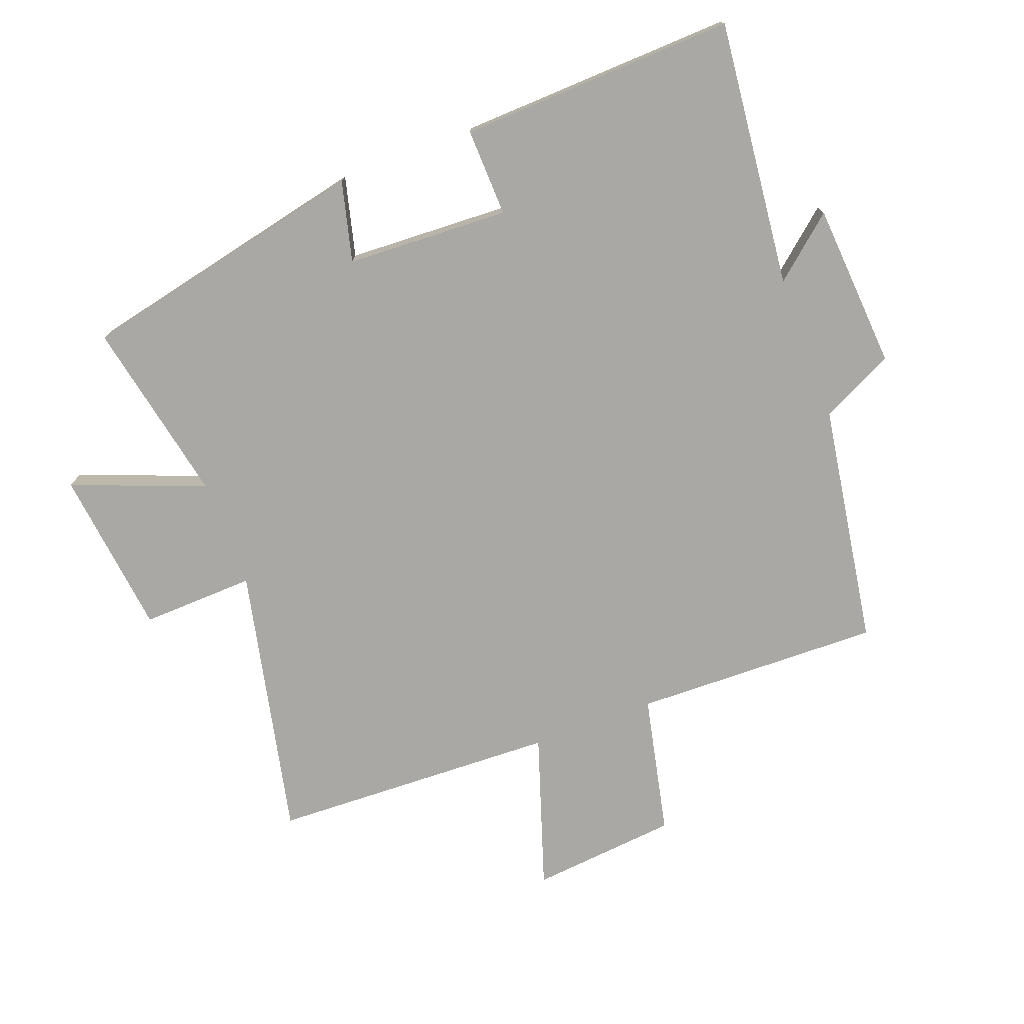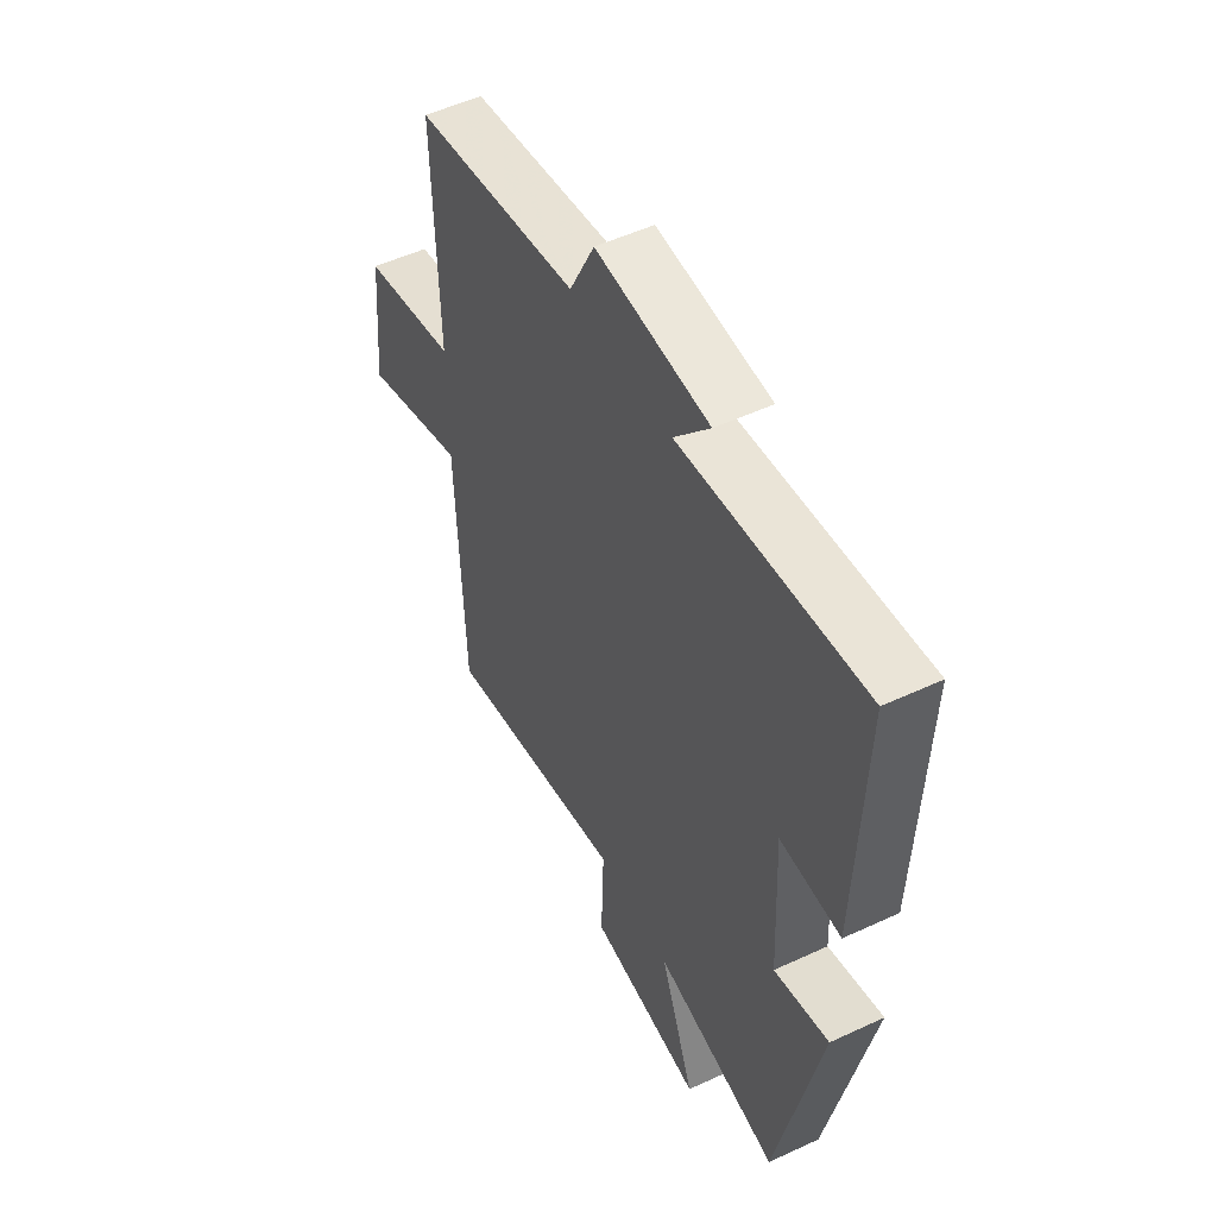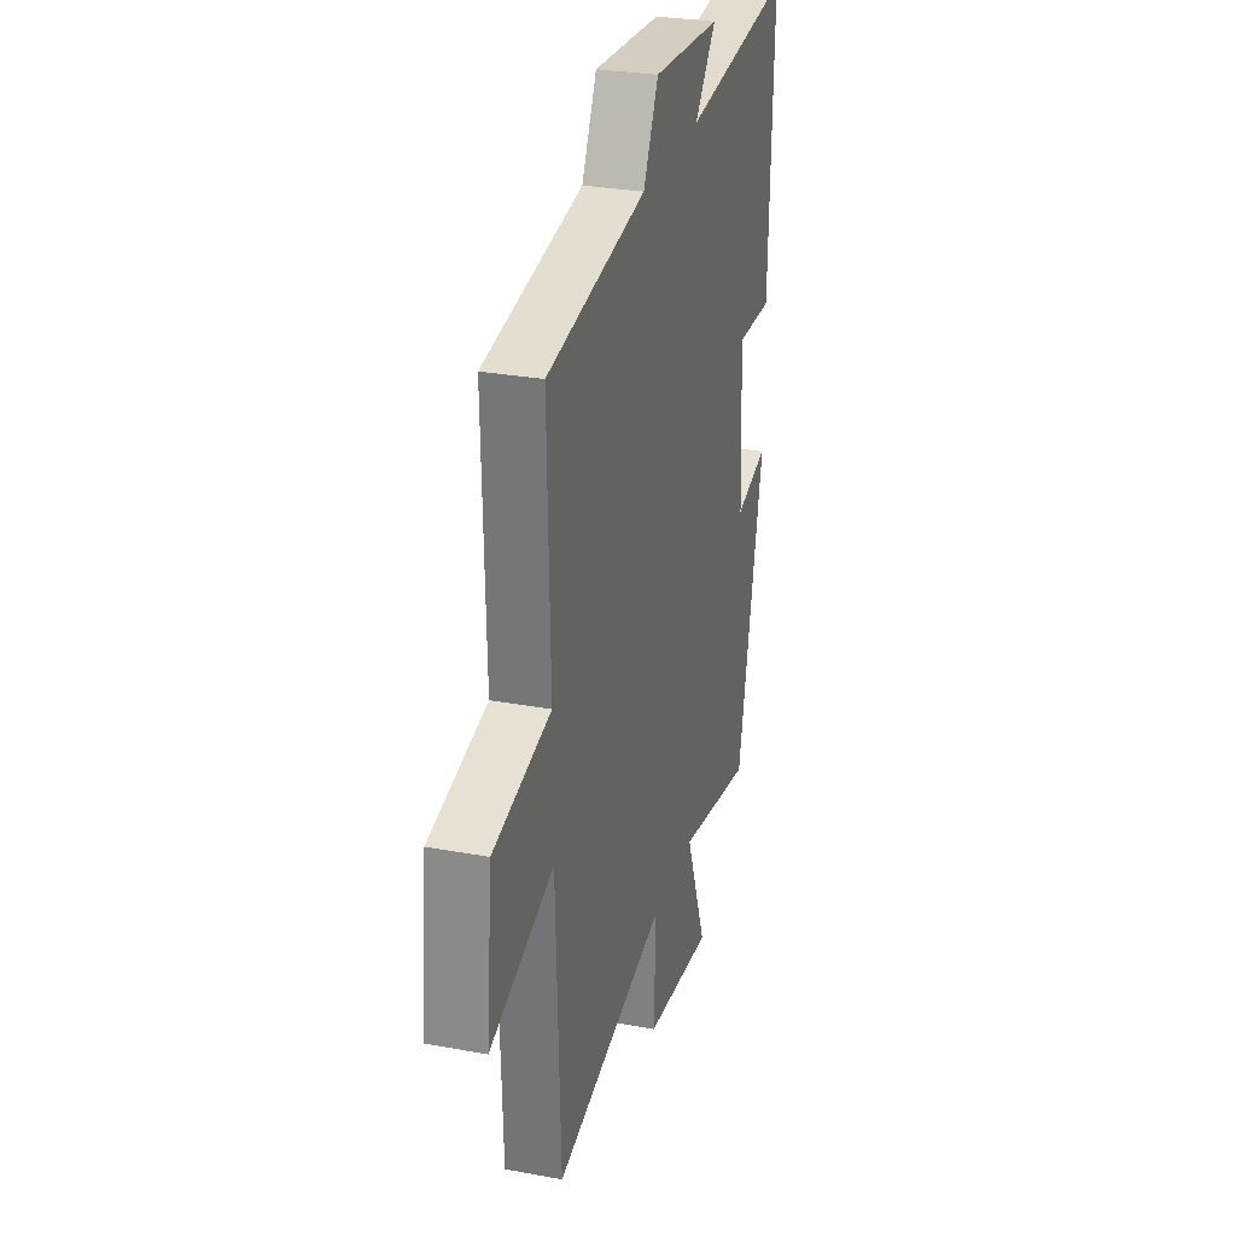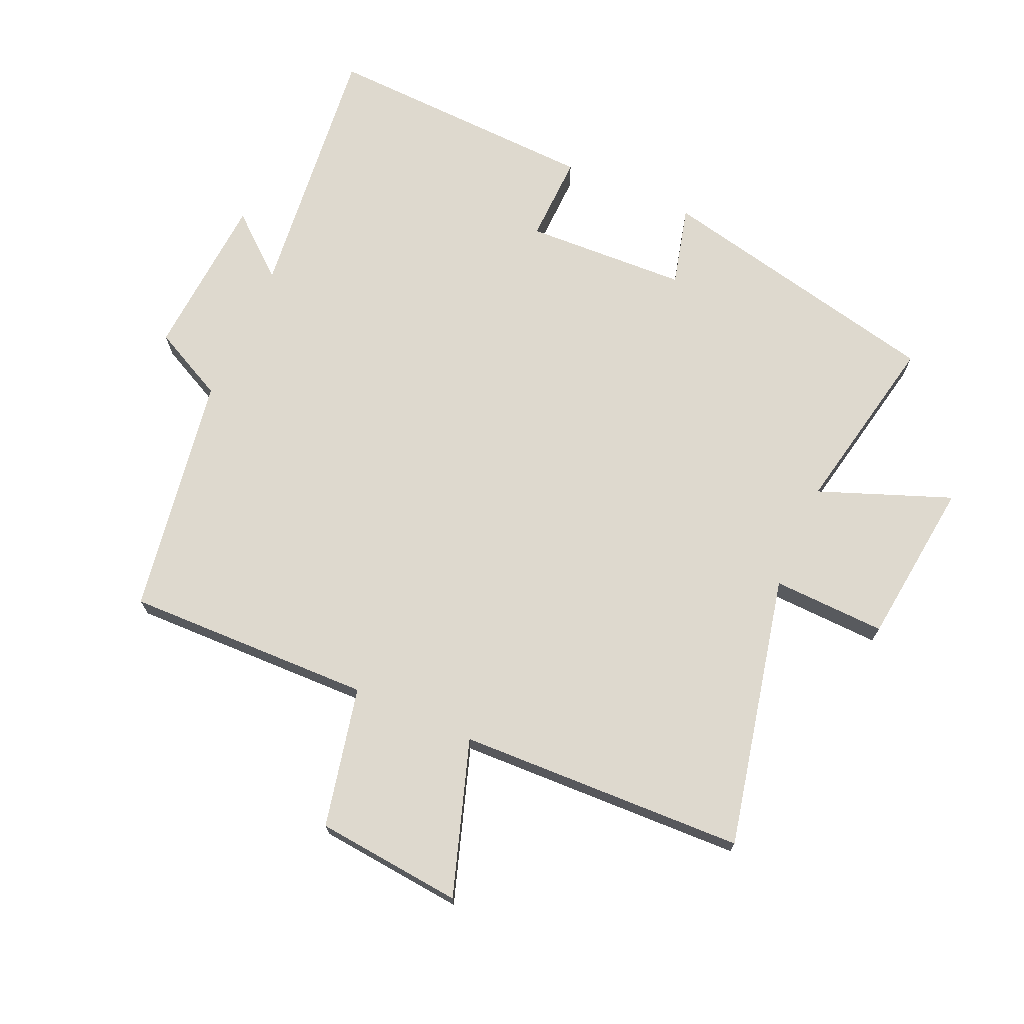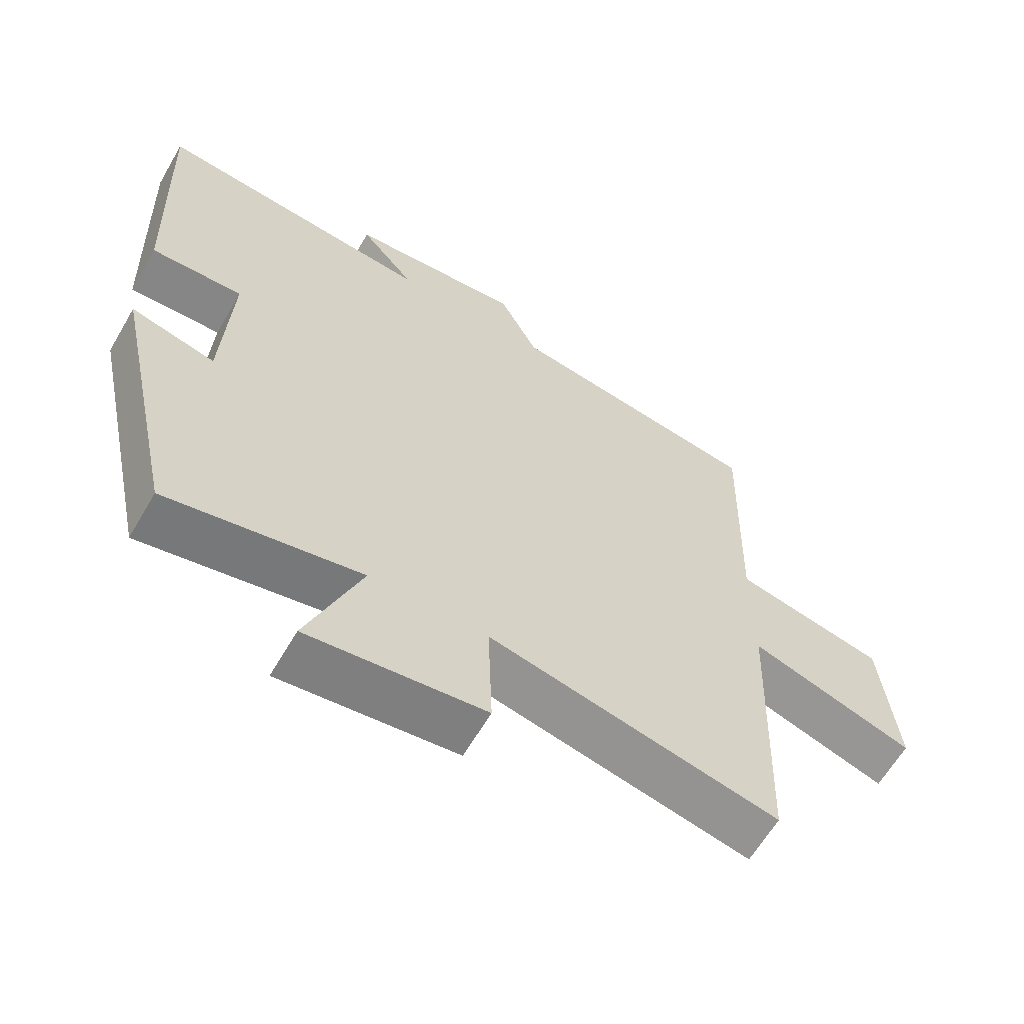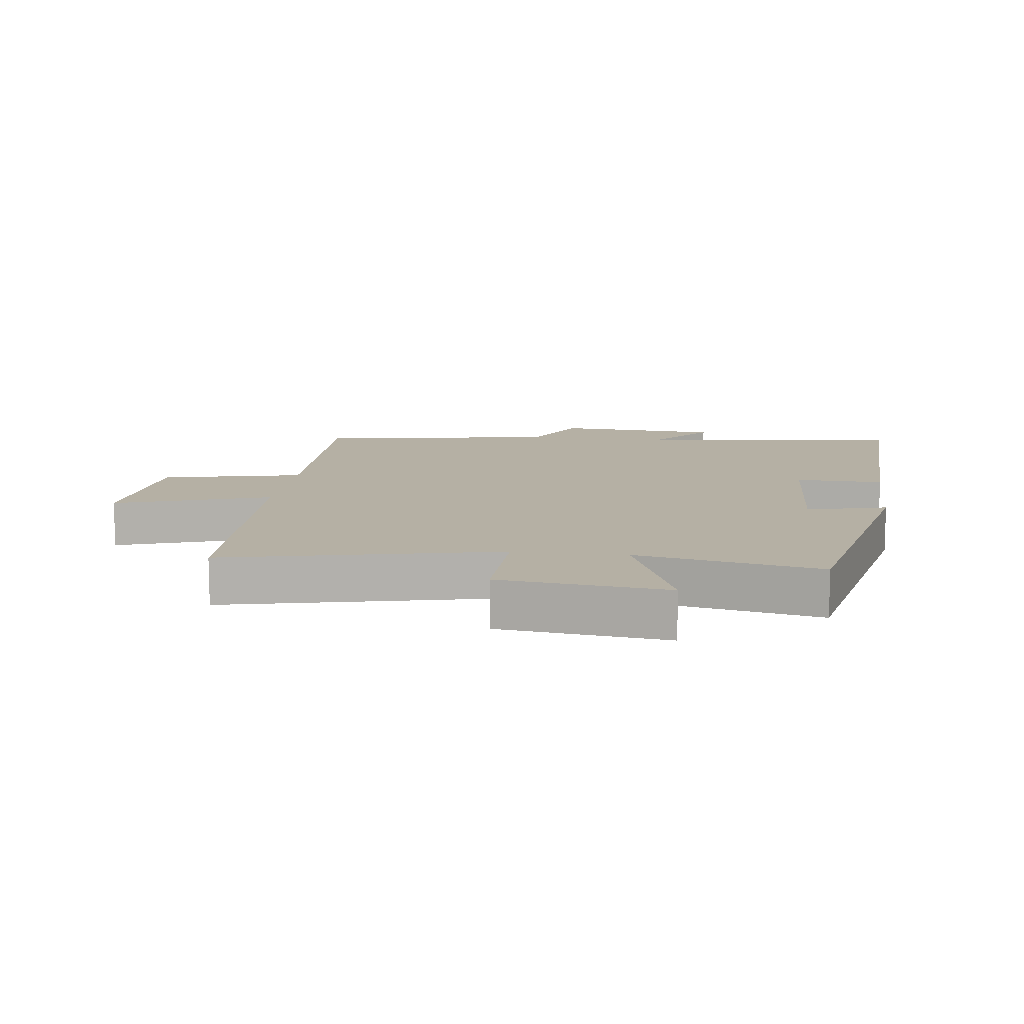
<metadata>
{"format":"obj","ext":"obj","renderer":"f3d","projection":"perspective","resolution":1024,"background":"white","views":[{"elev":-75.1,"azim":-69.3,"up":"+Y"},{"elev":52.0,"azim":-116.7,"up":"+Z"},{"elev":28.7,"azim":105.5,"up":"+Z"},{"elev":71.4,"azim":114.0,"up":"+Y"},{"elev":-62.7,"azim":-30.2,"up":"+Z"},{"elev":11.6,"azim":-172.8,"up":"+Y"}]}
</metadata>
<code>
v 0.51 0.07 0.439
v 0.5 0.07 0.053
v 0.719 0.07 0.005
v 0.741 0.07 -0.225
v 0.5 0.07 -0.145
v 0.483 0.07 -0.594
v 0.058 0.07 -0.5
v 0.064 0.07 -0.677
v -0.196 0.07 -0.707
v -0.116 0.07 -0.5
v -0.402 0.07 -0.557
v -0.5 0.07 -0.104
v -0.375 0.07 -0.136
v -0.363 0.07 0.118
v -0.5 0.07 0.114
v -0.516 0.07 0.545
v -0.101 0.07 0.5
v -0.182 0.07 0.596
v 0.076 0.07 0.614
v 0.133 0.07 0.5
v 0.51 0 0.439
v 0.5 0 0.053
v 0.719 0 0.005
v 0.741 0 -0.225
v 0.5 0 -0.145
v 0.483 0 -0.594
v 0.058 0 -0.5
v 0.064 0 -0.677
v -0.196 0 -0.707
v -0.116 0 -0.5
v -0.402 0 -0.557
v -0.5 0 -0.104
v -0.375 0 -0.136
v -0.363 0 0.118
v -0.5 0 0.114
v -0.516 0 0.545
v -0.101 0 0.5
v -0.182 0 0.596
v 0.076 0 0.614
v 0.133 0 0.5
f 17 18 19 20
f 17 20 1 2
f 14 15 16 17
f 13 14 17 2
f 10 11 12 13
f 10 13 2 3
f 7 8 9 10
f 5 6 7
f 5 7 10
f 3 4 5
f 3 5 10
f 40 39 38 37
f 22 21 40 37
f 37 36 35 34
f 22 37 34 33
f 33 32 31 30
f 23 22 33 30
f 30 29 28 27
f 27 26 25
f 30 27 25
f 25 24 23
f 30 25 23
f 1 21 22 2
f 2 22 23 3
f 3 23 24 4
f 4 24 25 5
f 5 25 26 6
f 6 26 27 7
f 7 27 28 8
f 8 28 29 9
f 9 29 30 10
f 10 30 31 11
f 11 31 32 12
f 12 32 33 13
f 13 33 34 14
f 14 34 35 15
f 15 35 36 16
f 16 36 37 17
f 17 37 38 18
f 18 38 39 19
f 19 39 40 20
f 20 40 21 1

</code>
